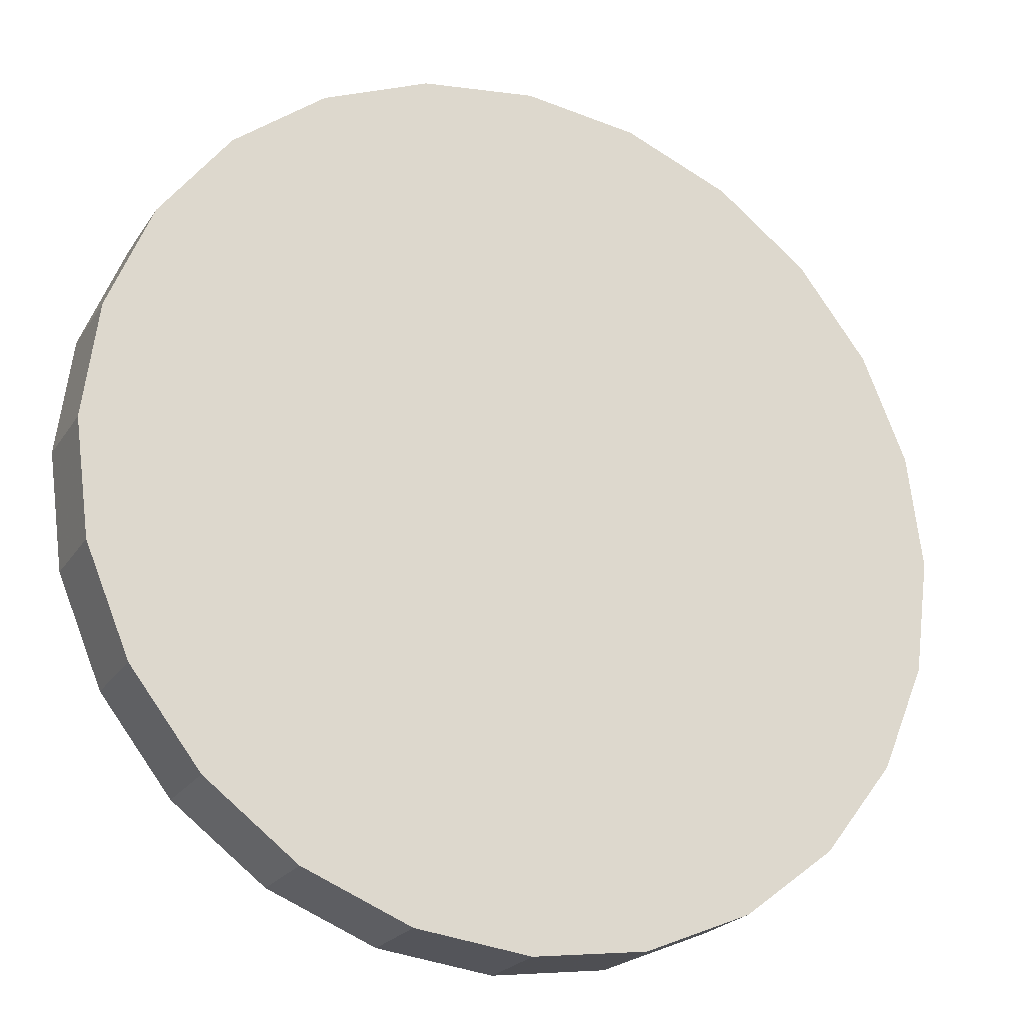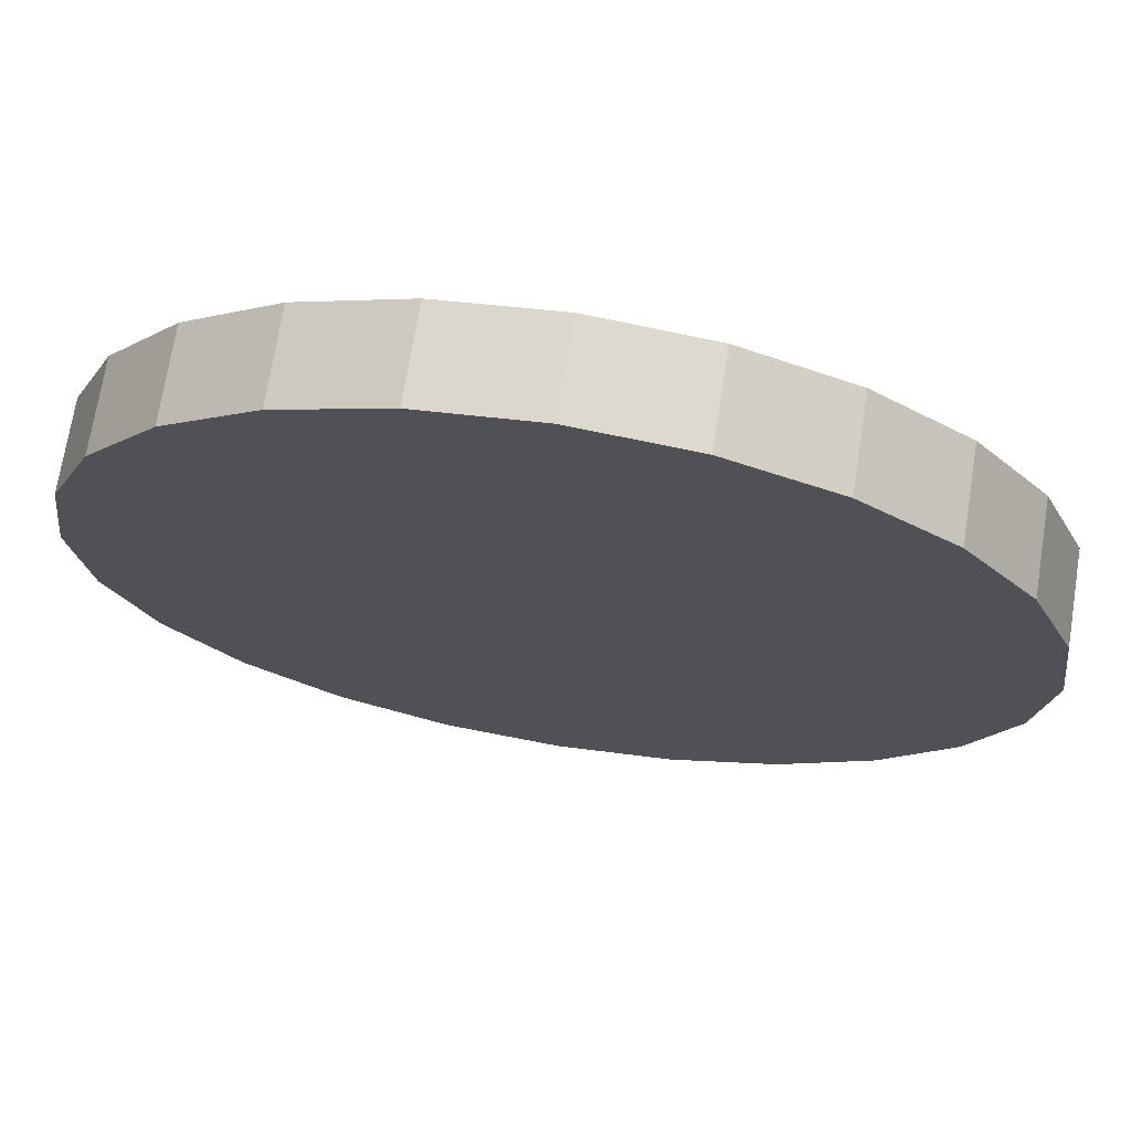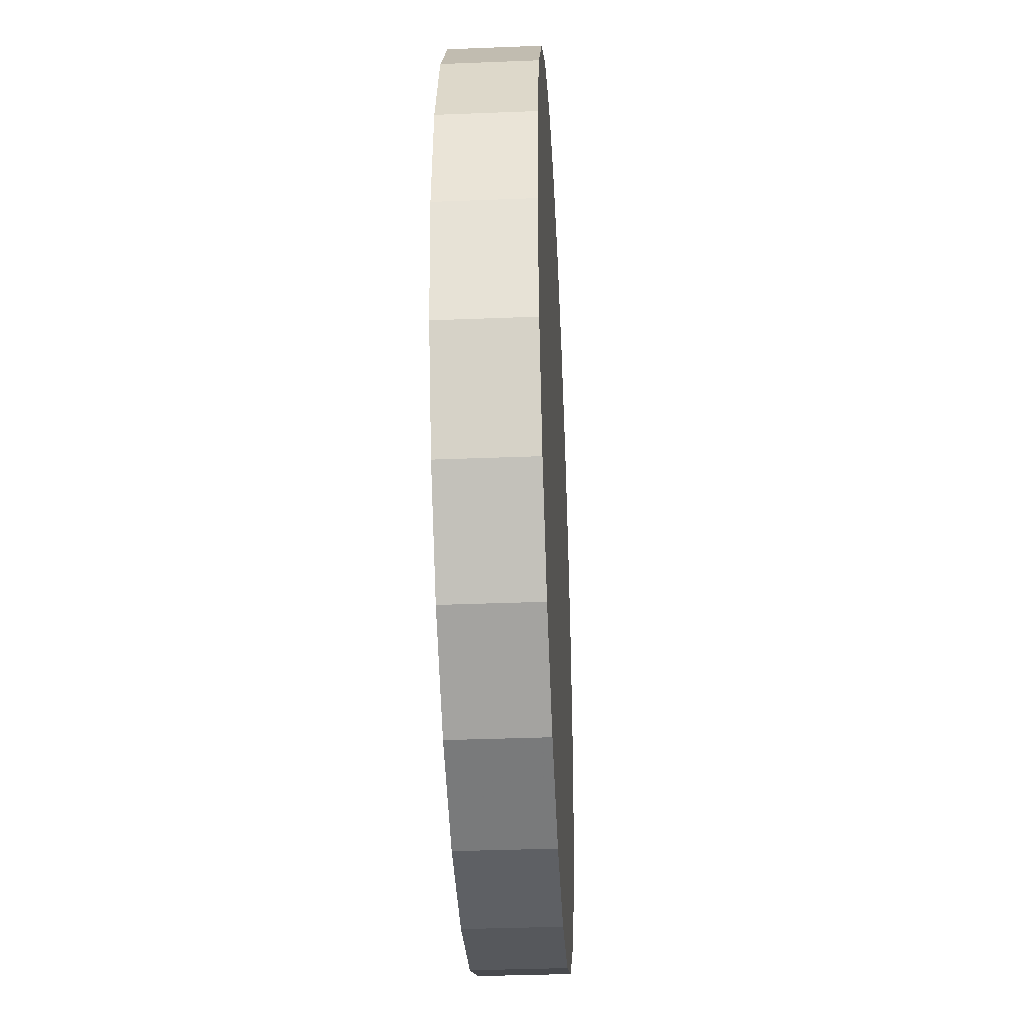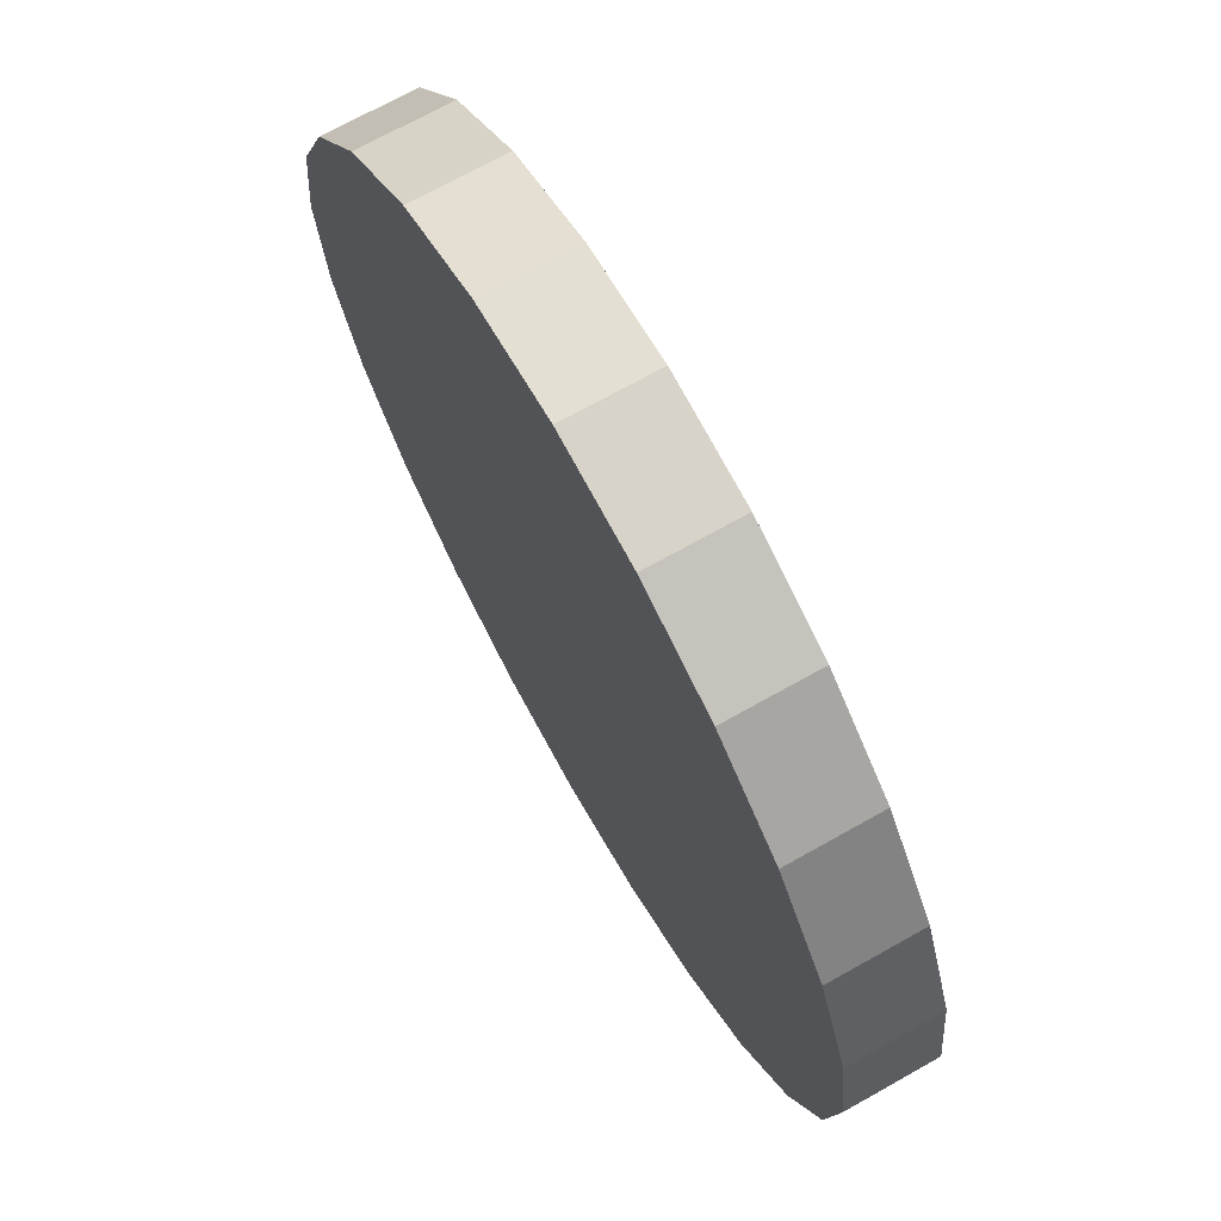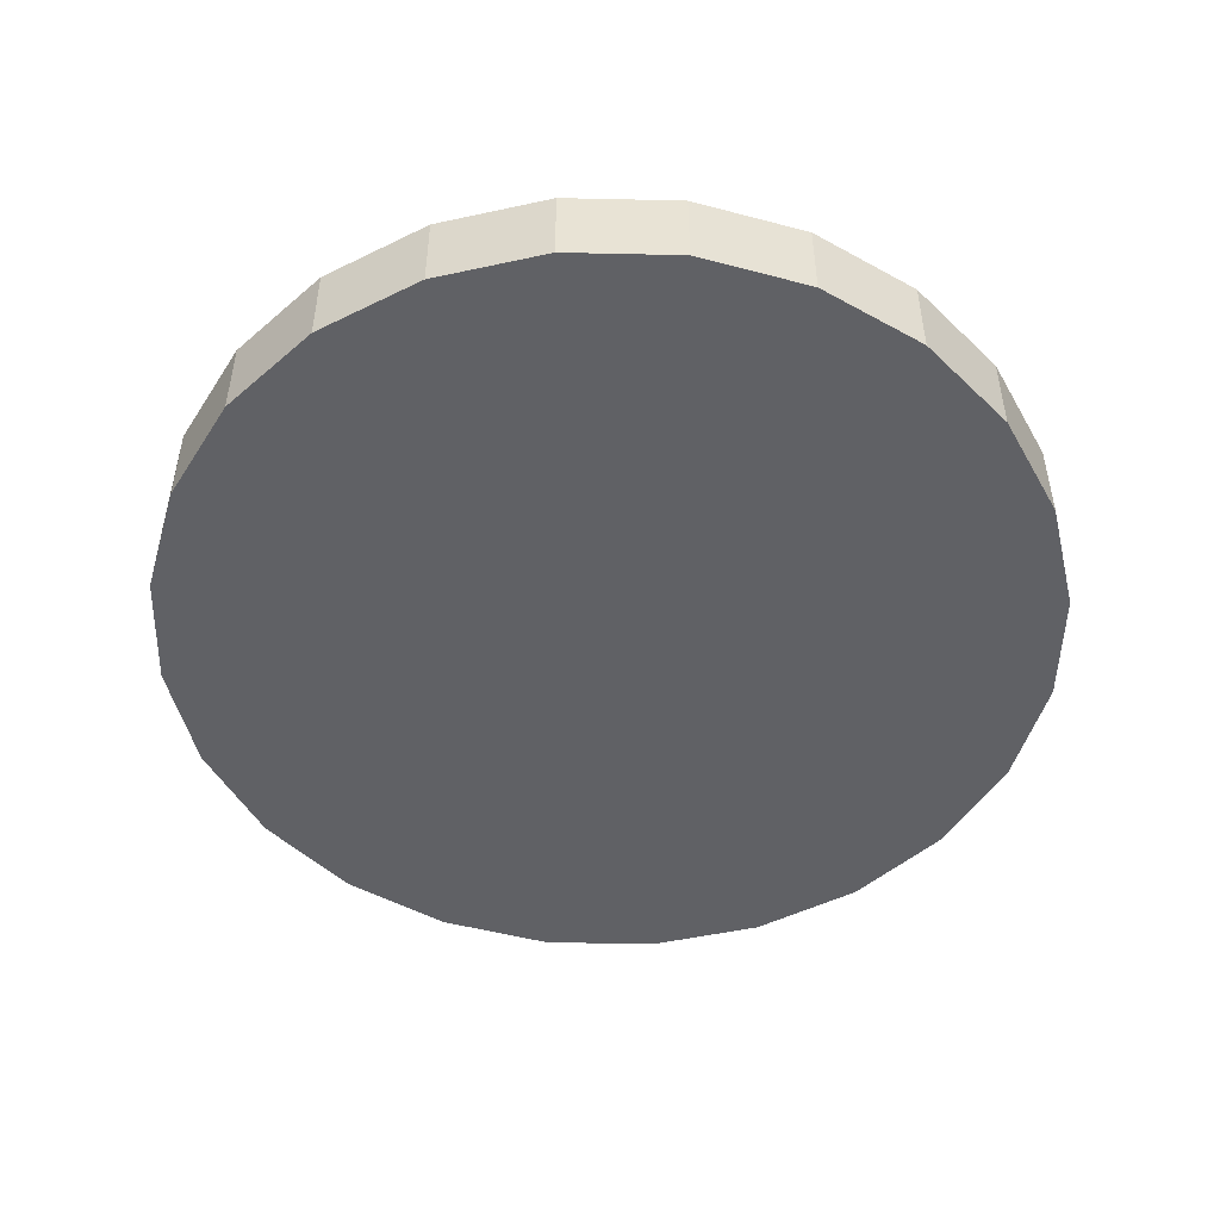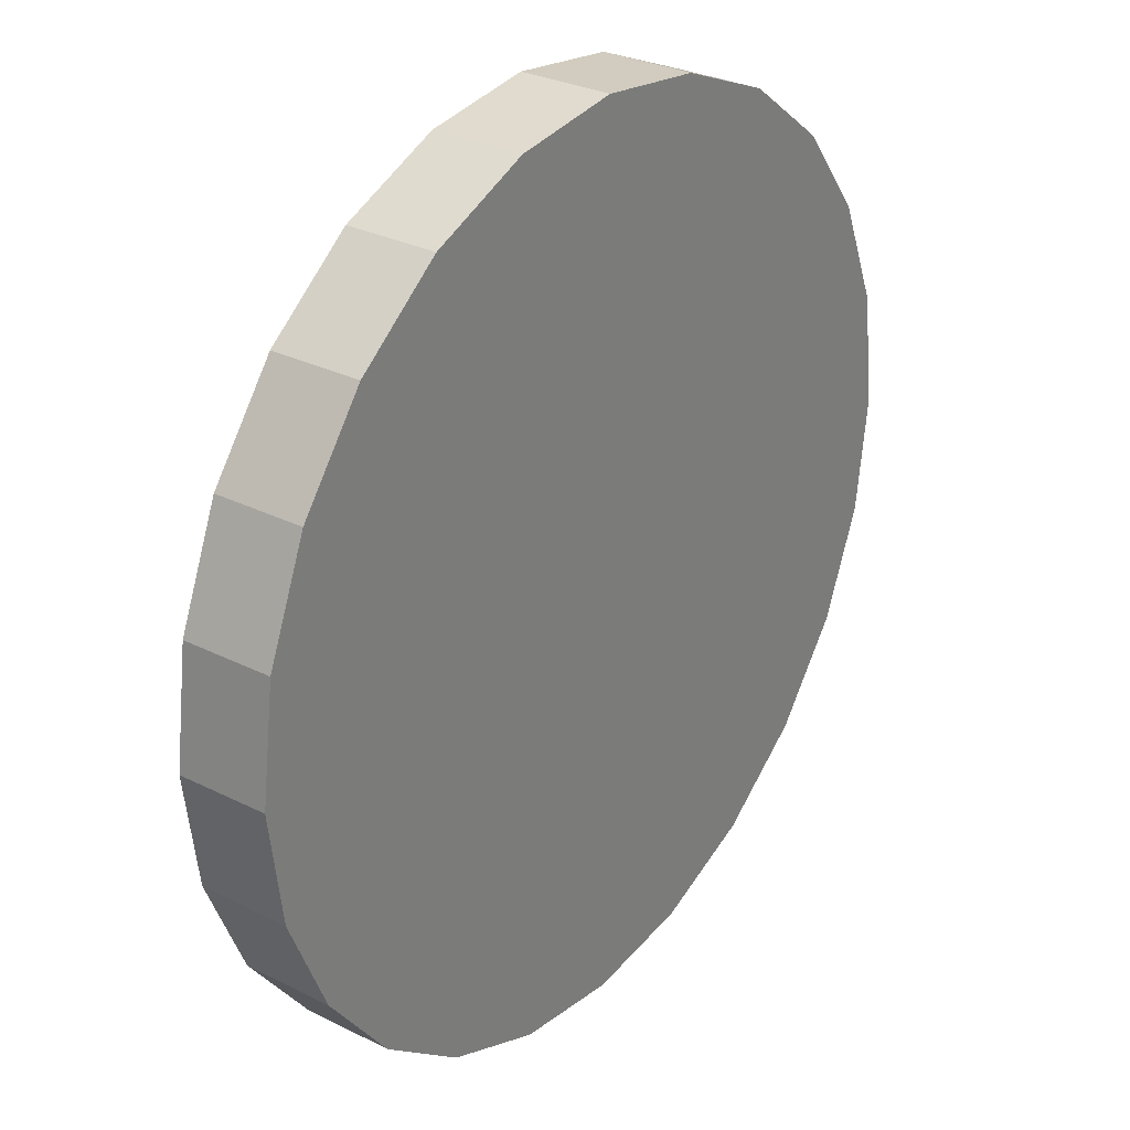
<metadata>
{"format":"obj","ext":"obj","renderer":"f3d","projection":"perspective","resolution":1024,"background":"white","views":[{"elev":-22.3,"azim":-24.5,"up":"+Z"},{"elev":71.1,"azim":-170.9,"up":"+Z"},{"elev":-35.6,"azim":-87.0,"up":"+Z"},{"elev":70.9,"azim":-119.3,"up":"+Z"},{"elev":-49.3,"azim":66.1,"up":"+Y"},{"elev":29.5,"azim":-53.6,"up":"+Z"}]}
</metadata>
<code>
g mesh_coin
v 483 50 129.4
v -483 50 -129.4
v 500 -50 0
v -500 -50 0
v -500 50 0
v 500 50 0
v 483 -50 -129.4
v -483 -50 129.4
v -483 50 129.4
v 483 50 -129.4
v -433 -50 250
v 433 -50 -250
v -433 50 250
v 433 50 -250
v 353.6 -50 -353.6
v -353.6 -50 353.6
v -353.6 50 353.6
v 353.6 50 -353.6
v -250 -50 433
v 250 -50 -433
v -250 50 433
v 250 50 -433
v 129.4 -50 -483
v -129.4 -50 483
v -129.4 50 483
v 129.4 50 -483
v 0 -50 500
v 0 -50 -500
v 0 50 500
v 0 50 -500
v -129.4 -50 -483
v 129.4 -50 483
v 129.4 50 483
v -129.4 50 -483
v 250 -50 433
v -250 -50 -433
v -250 50 -433
v 250 50 433
v 353.6 -50 353.6
v -353.6 -50 -353.6
v 353.6 50 353.6
v -353.6 50 -353.6
v -433 -50 -250
v 433 -50 250
v -433 50 -250
v 433 50 250
v 483 -50 129.4
v -483 -50 -129.4
f 21 25 29 33 38 41 46 1 6 10 14 18 22 26 30 34 37 42 45 2 5 9 13 17
f 28 23 20 15 12 7 3 47 44 39 35 32 27 24 19 16 11 8 4 48 43 40 36 31
f 7 10 6 3
f 32 33 29 27
f 12 14 10 7
f 11 13 9 8
f 15 18 14 12
f 47 1 46 44
f 20 22 18 15
f 16 17 13 11
f 23 26 22 20
f 35 38 33 32
f 28 30 26 23
f 19 21 17 16
f 31 34 30 28
f 39 41 38 35
f 36 37 34 31
f 24 25 21 19
f 40 42 37 36
f 44 46 41 39
f 43 45 42 40
f 3 6 1 47
f 48 2 45 43
f 27 29 25 24
f 4 5 2 48
f 8 9 5 4

</code>
